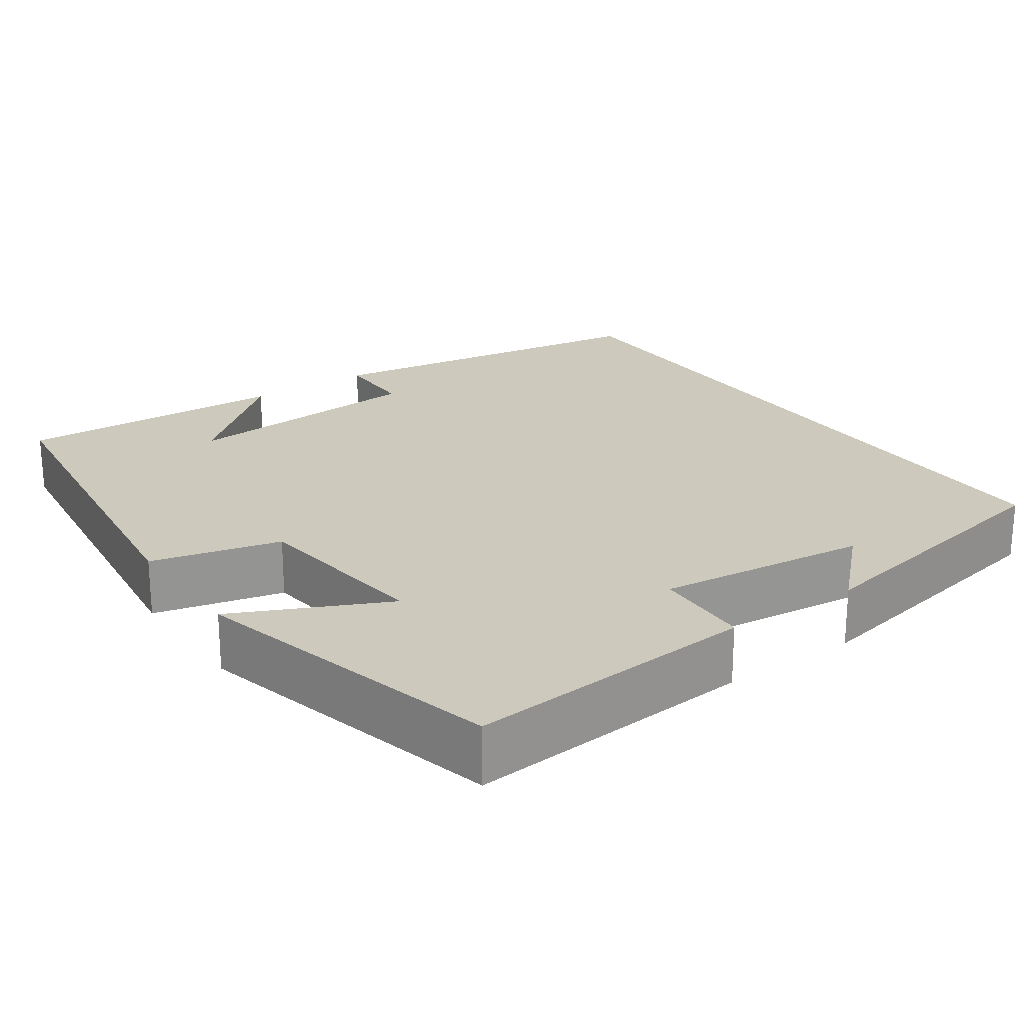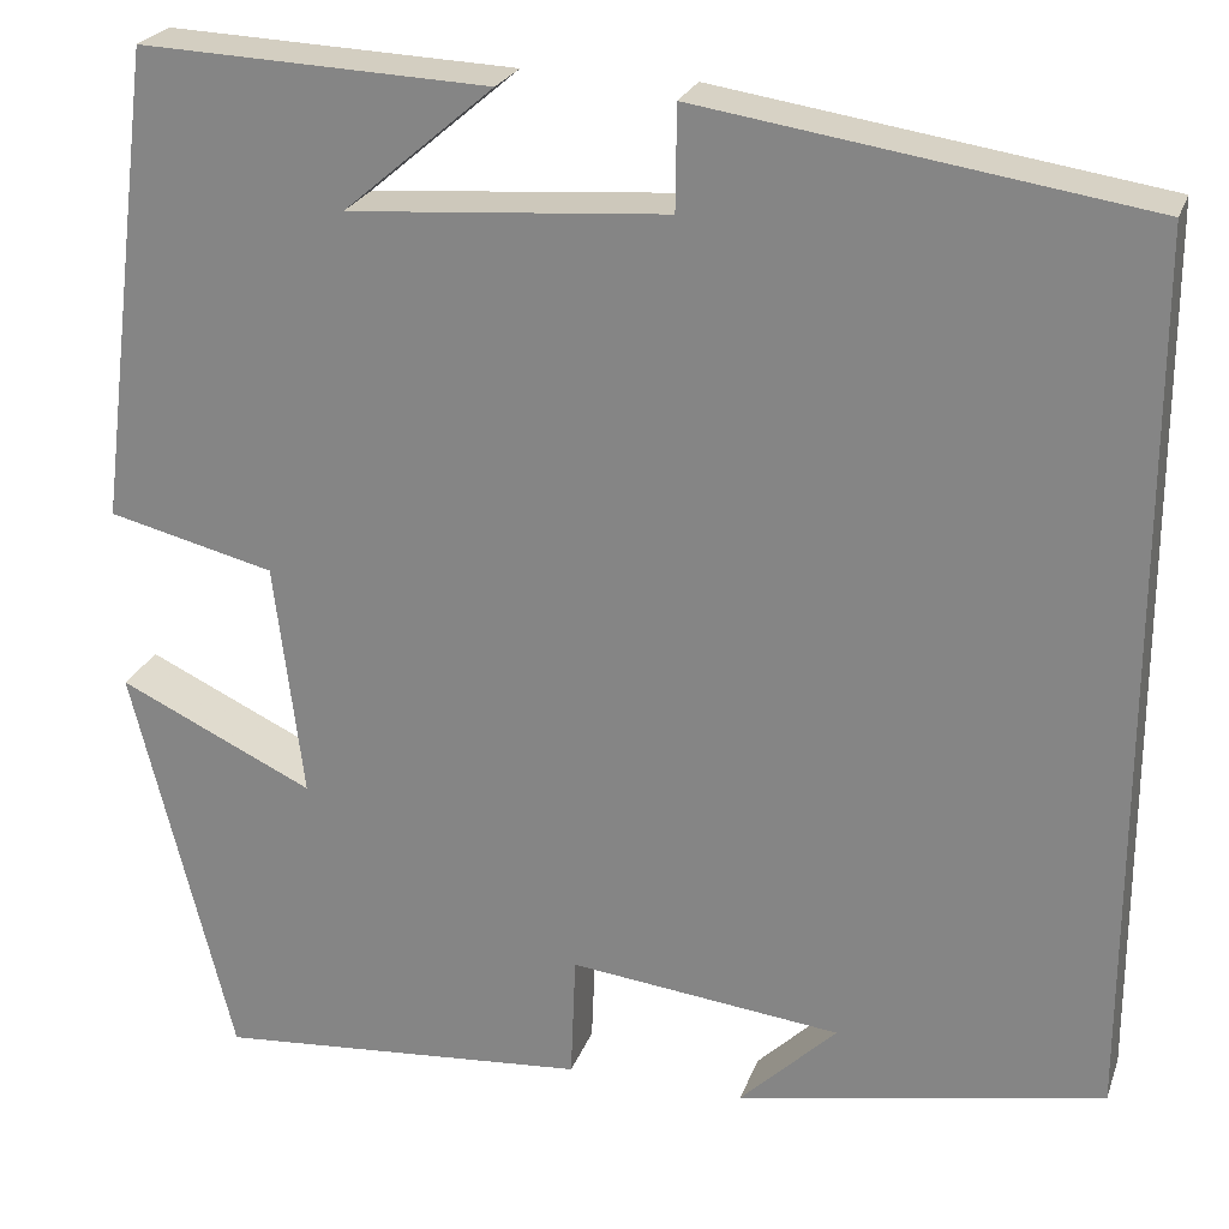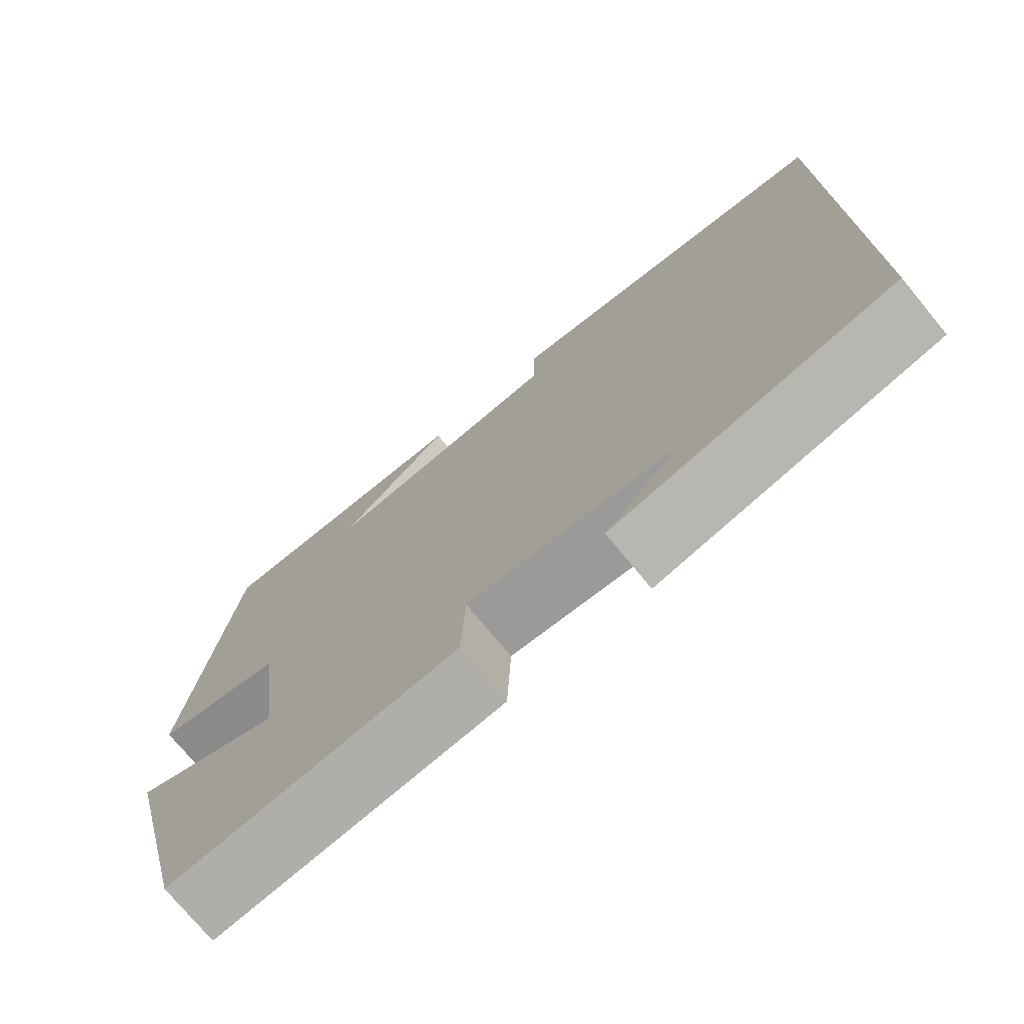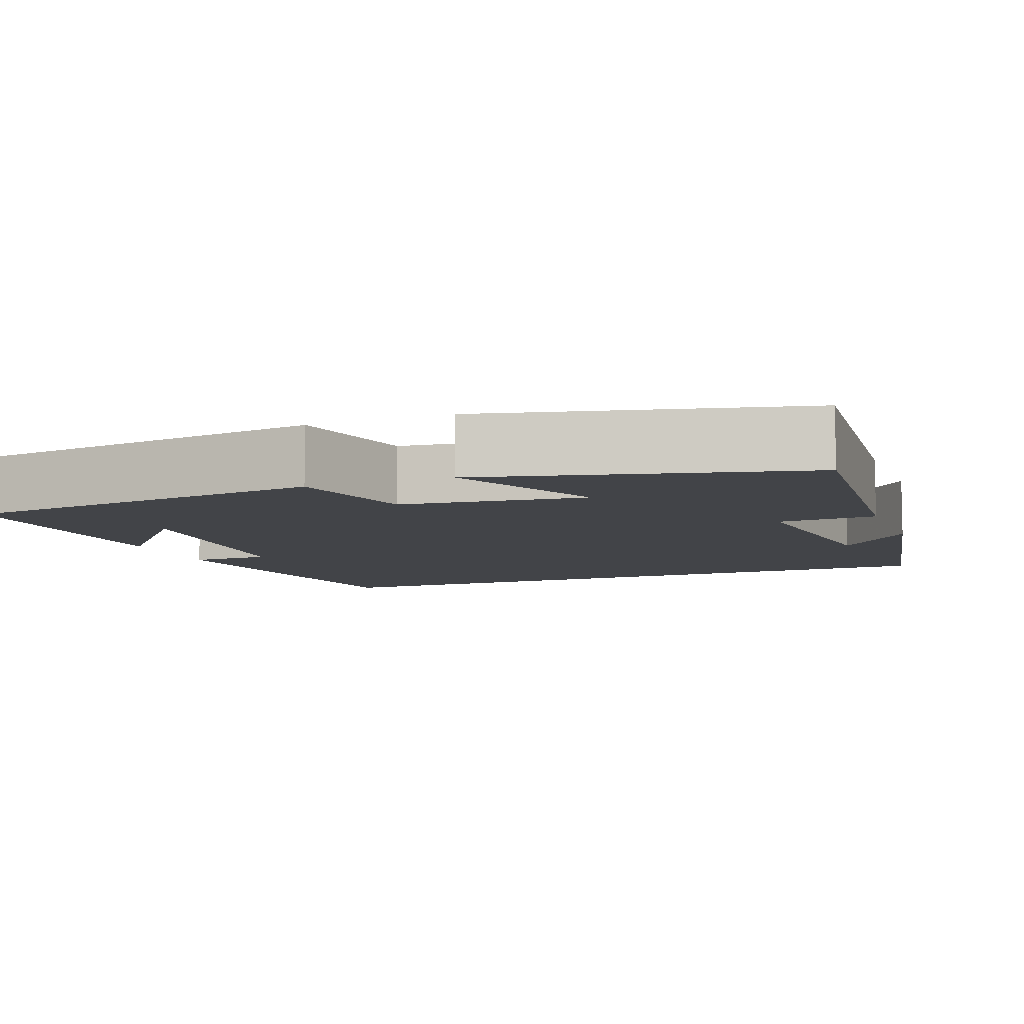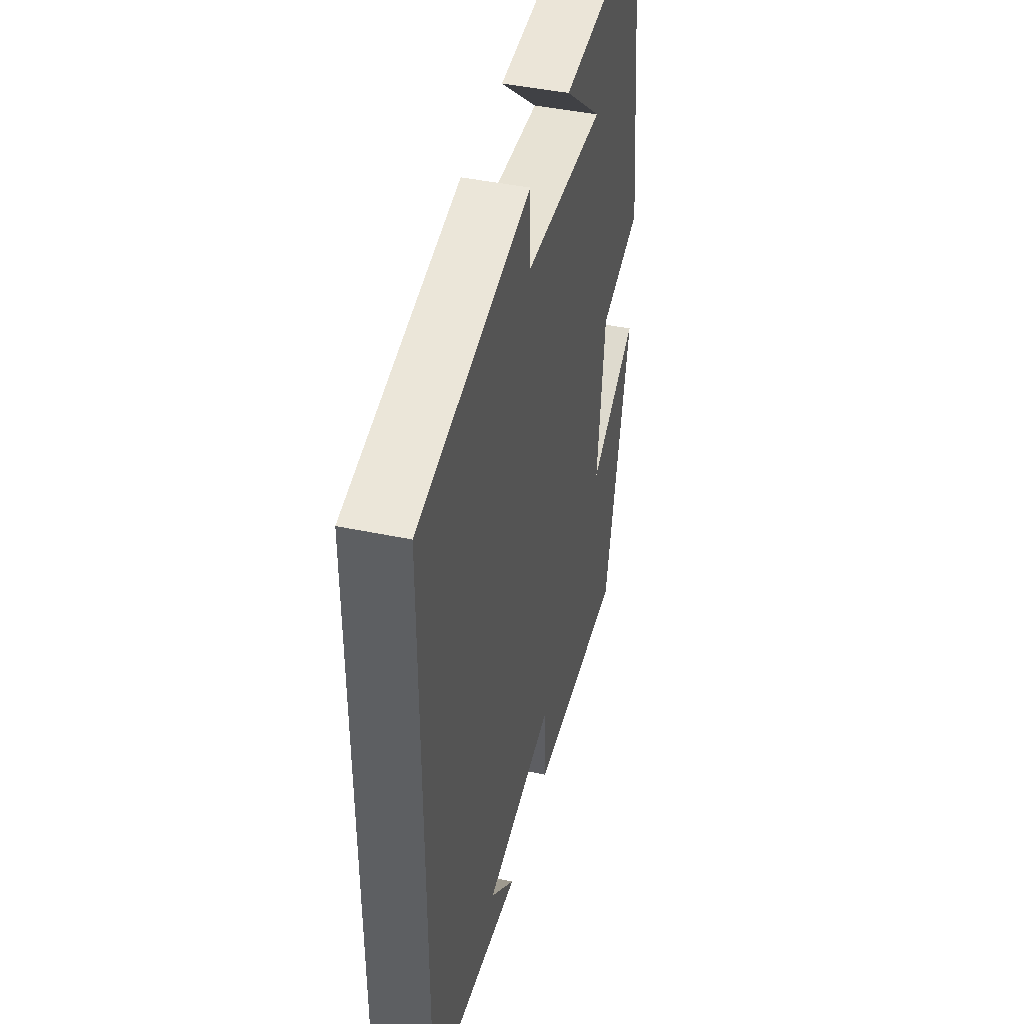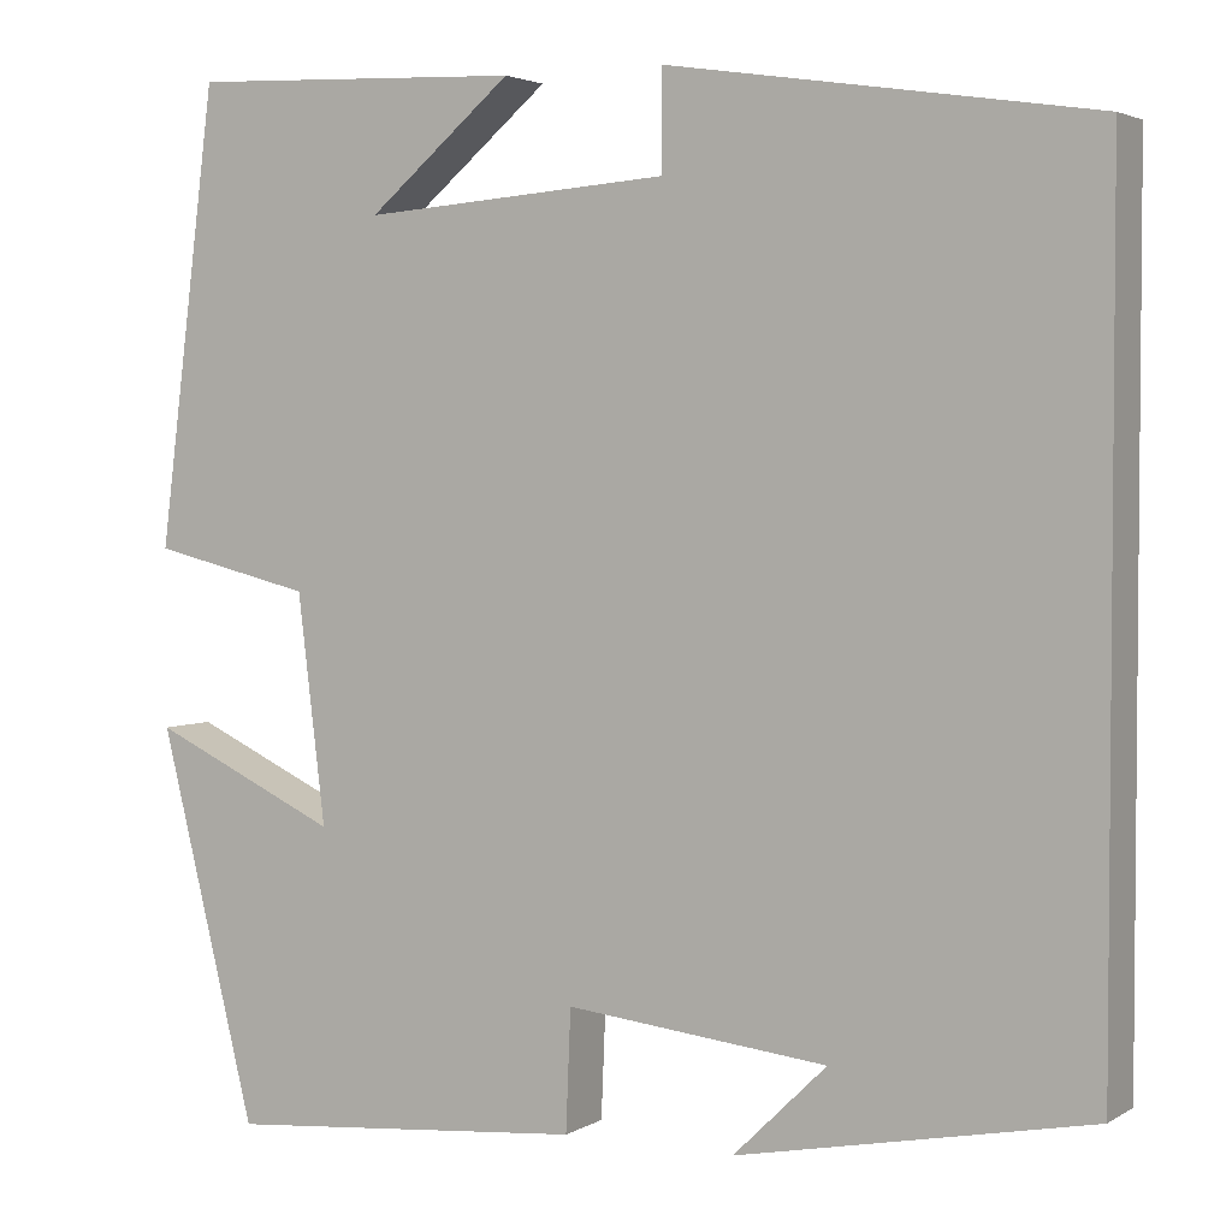
<metadata>
{"format":"obj","ext":"obj","renderer":"f3d","projection":"perspective","resolution":1024,"background":"white","views":[{"elev":22.7,"azim":145.1,"up":"+Y"},{"elev":24.2,"azim":-163.0,"up":"+Z"},{"elev":-74.4,"azim":-140.5,"up":"+Z"},{"elev":-8.1,"azim":110.9,"up":"+Y"},{"elev":43.9,"azim":-76.1,"up":"+Z"},{"elev":3.2,"azim":-151.6,"up":"+Z"}]}
</metadata>
<code>
v 0.441 0.07 0.514
v 0.5 0.07 0.049
v 0.337 0.07 0.009
v 0.309 0.07 -0.223
v 0.5 0.07 -0.133
v 0.402 0.07 -0.53
v 0.035 0.07 -0.5
v 0.03 0.07 -0.377
v -0.236 0.07 -0.407
v -0.141 0.07 -0.5
v -0.5 0.07 -0.431
v -0.5 0.07 0.434
v -0.067 0.07 0.5
v -0.066 0.07 0.399
v 0.246 0.07 0.375
v 0.099 0.07 0.5
v 0.441 0 0.514
v 0.5 0 0.049
v 0.337 0 0.009
v 0.309 0 -0.223
v 0.5 0 -0.133
v 0.402 0 -0.53
v 0.035 0 -0.5
v 0.03 0 -0.377
v -0.236 0 -0.407
v -0.141 0 -0.5
v -0.5 0 -0.431
v -0.5 0 0.434
v -0.067 0 0.5
v -0.066 0 0.399
v 0.246 0 0.375
v 0.099 0 0.5
f 15 16 1
f 11 12 13 14
f 11 14 15
f 9 10 11
f 8 9 11 15
f 4 5 6 7
f 3 4 7 8
f 15 1 2 3
f 3 8 15
f 17 32 31
f 30 29 28 27
f 31 30 27
f 27 26 25
f 31 27 25 24
f 23 22 21 20
f 24 23 20 19
f 19 18 17 31
f 31 24 19
f 1 17 18 2
f 2 18 19 3
f 3 19 20 4
f 4 20 21 5
f 5 21 22 6
f 6 22 23 7
f 7 23 24 8
f 8 24 25 9
f 9 25 26 10
f 10 26 27 11
f 11 27 28 12
f 12 28 29 13
f 13 29 30 14
f 14 30 31 15
f 15 31 32 16
f 16 32 17 1

</code>
